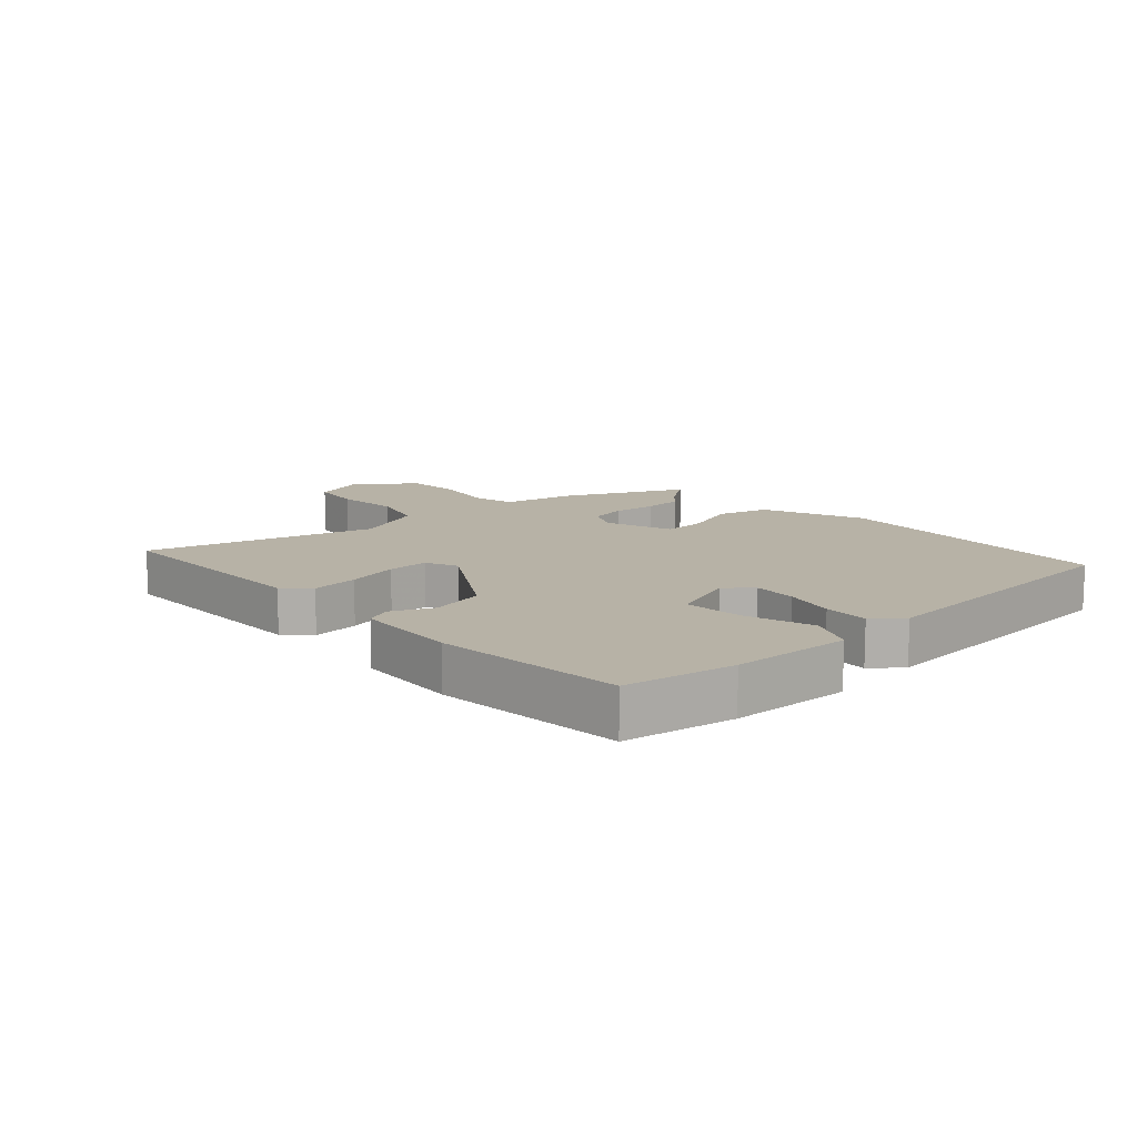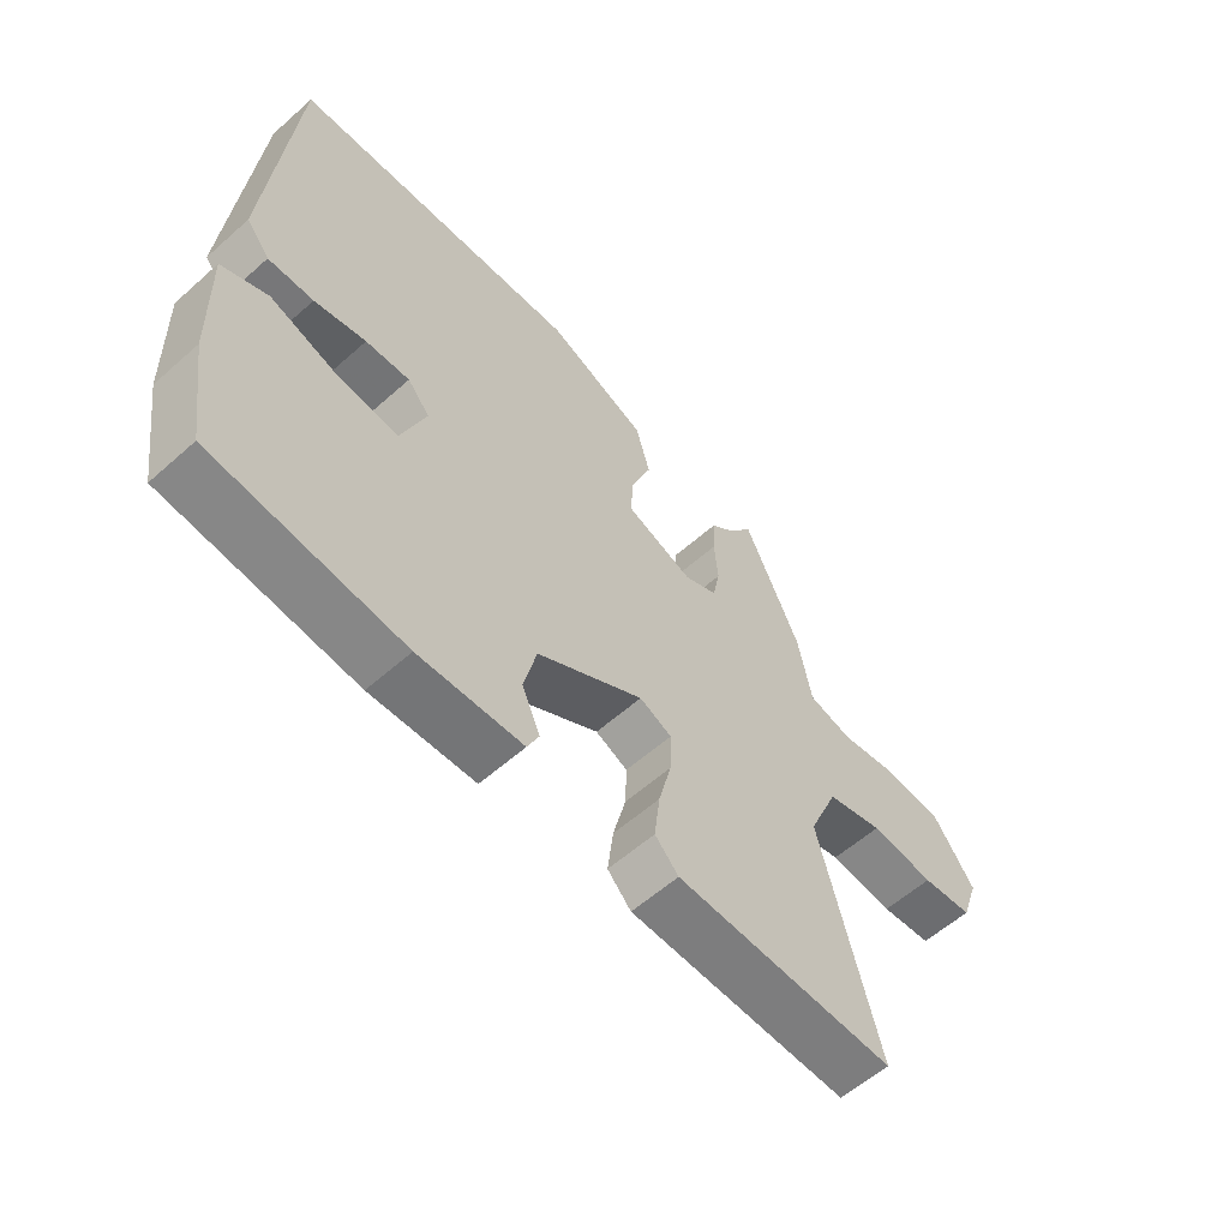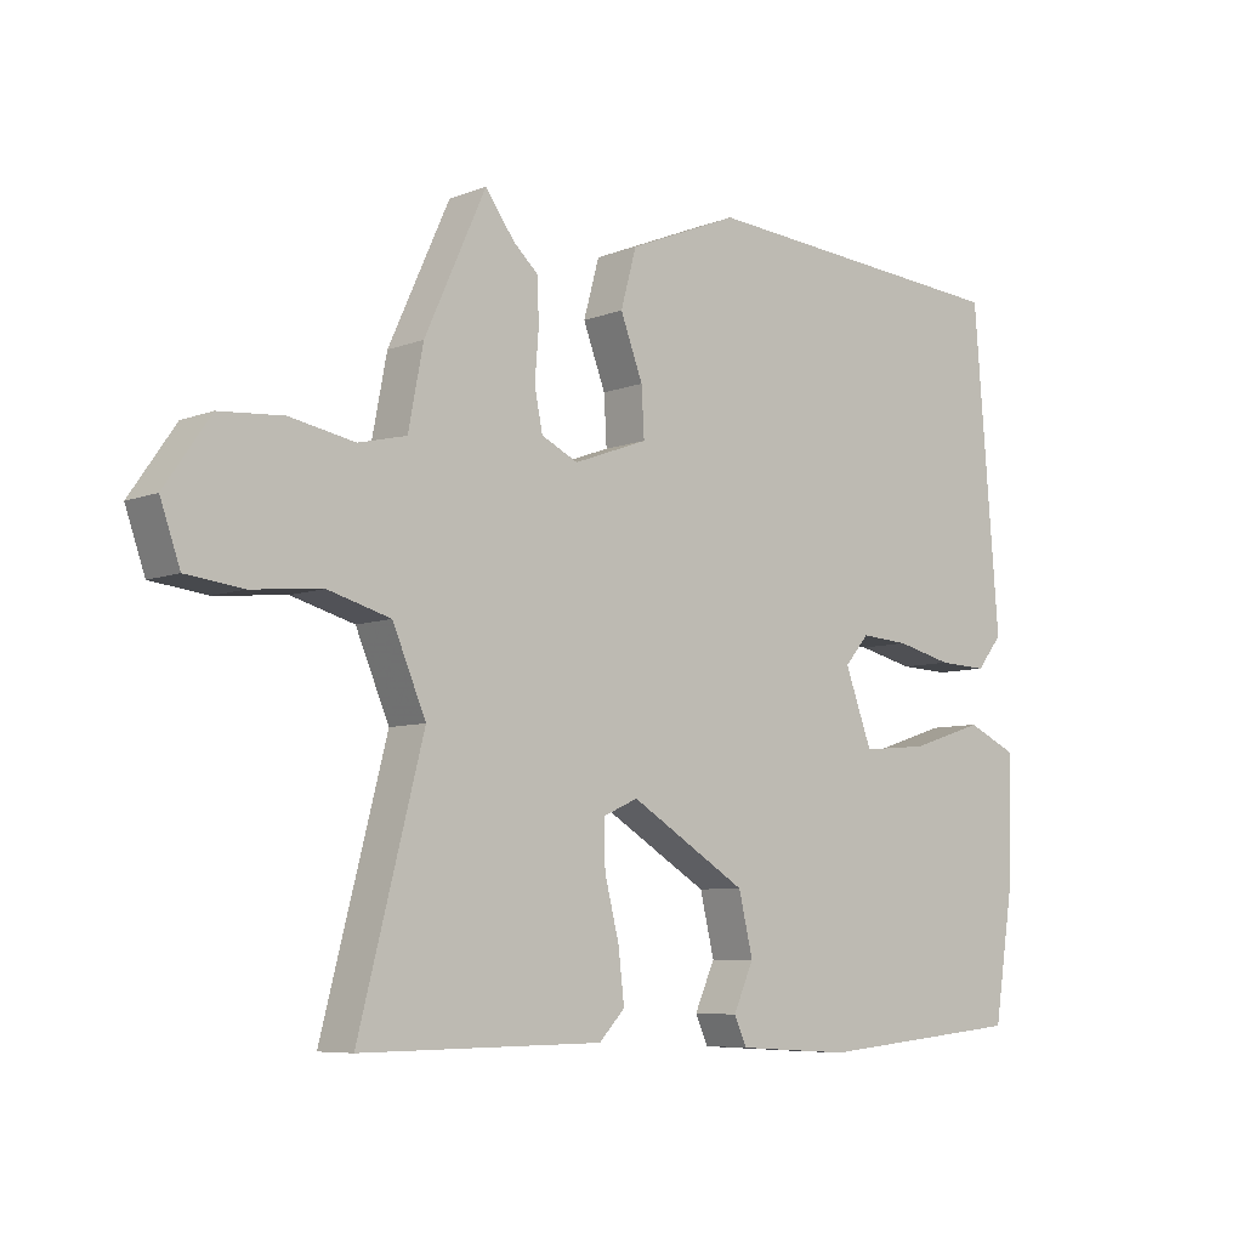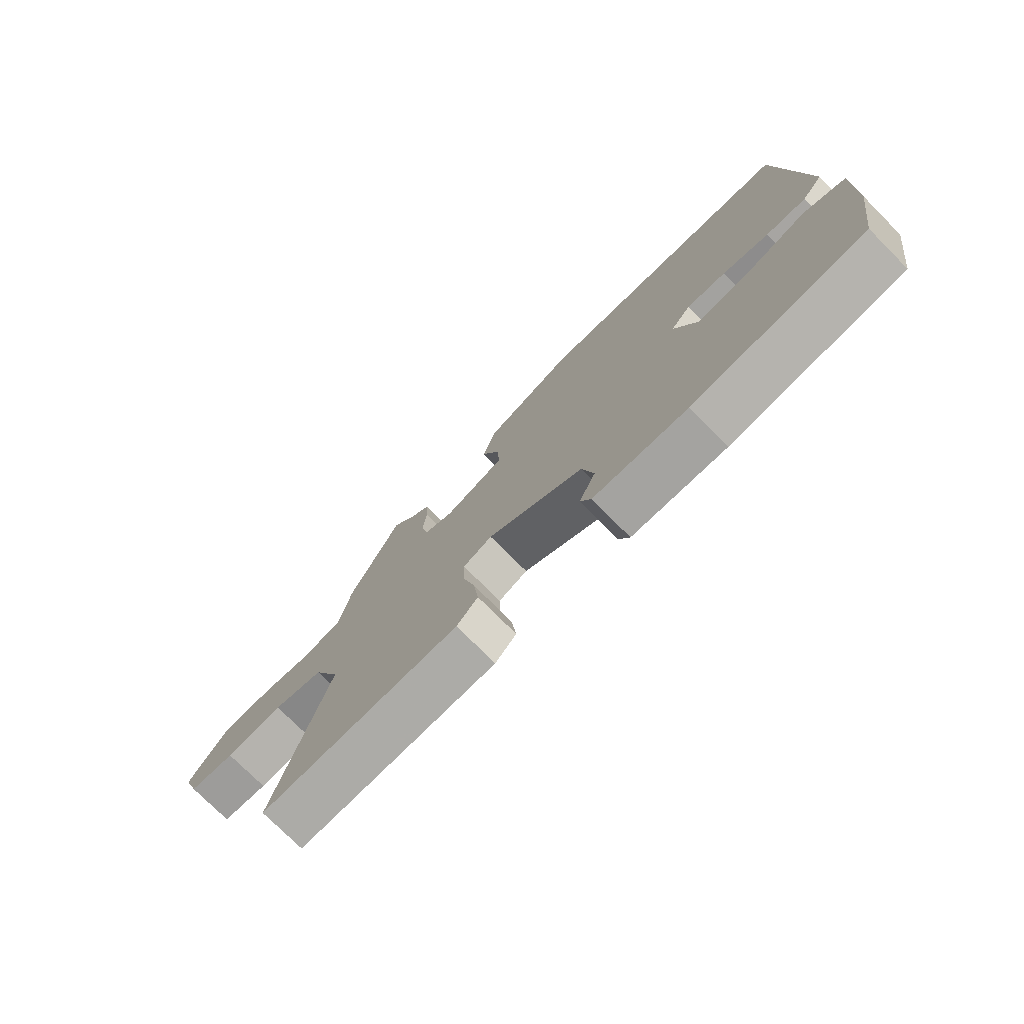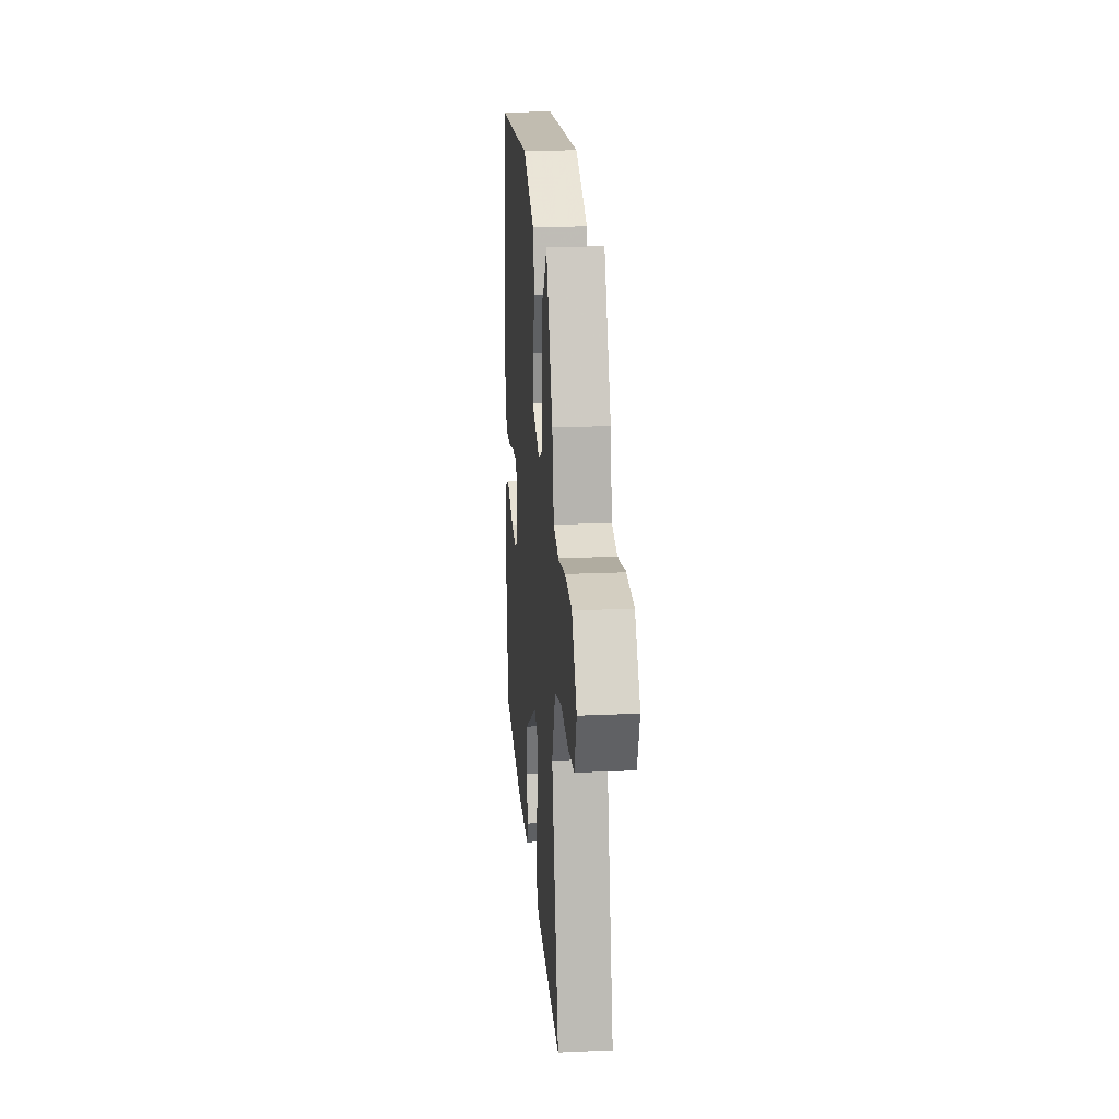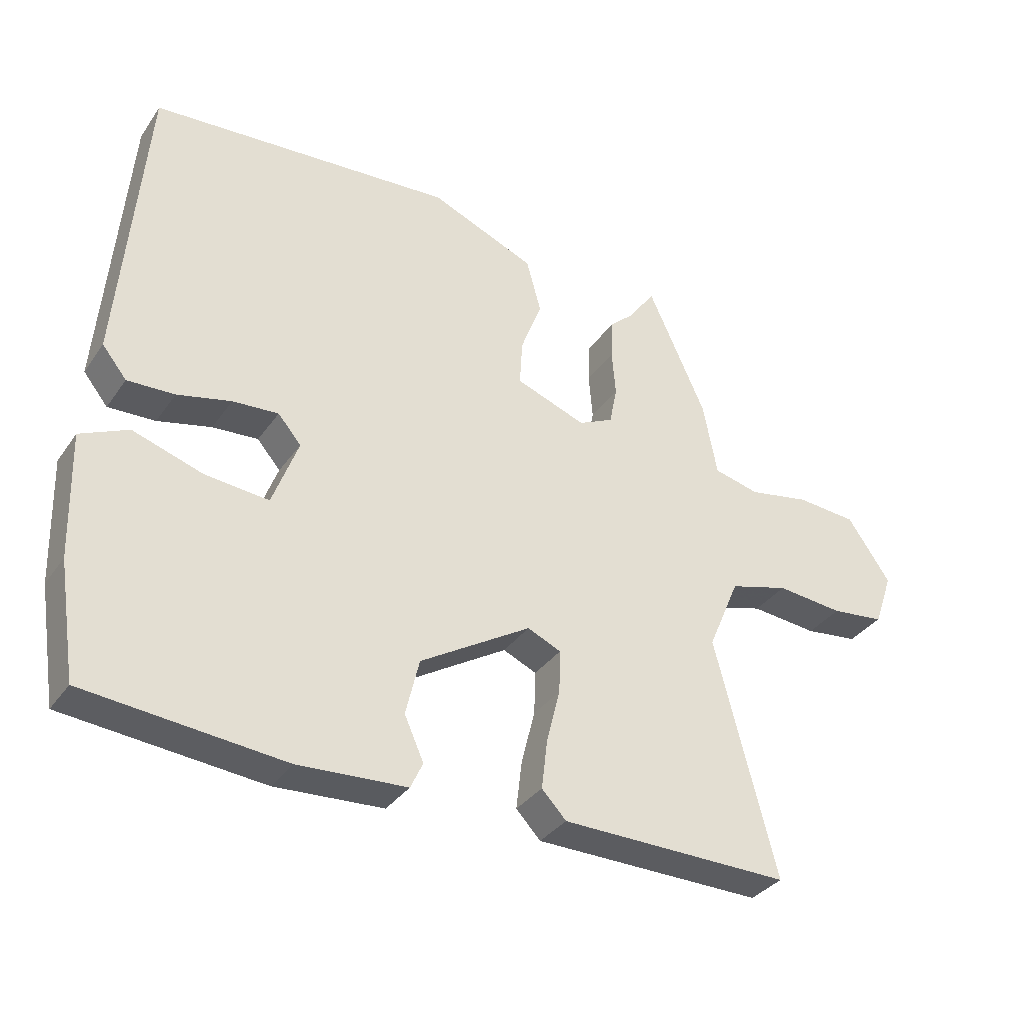
<metadata>
{"format":"obj","ext":"obj","renderer":"f3d","projection":"perspective","resolution":1024,"background":"white","views":[{"elev":12.4,"azim":-131.9,"up":"+Y"},{"elev":-58.8,"azim":-47.6,"up":"+Z"},{"elev":-7.0,"azim":138.4,"up":"+Z"},{"elev":-75.8,"azim":-135.1,"up":"+Z"},{"elev":20.8,"azim":85.5,"up":"+Z"},{"elev":-34.4,"azim":-29.9,"up":"+Z"}]}
</metadata>
<code>
v -0.471 0.07 0.511
v 0 0.07 0.546
v 0.163 0.07 0.479
v 0.186 0.07 0.395
v 0.153 0.07 0.308
v 0.149 0.07 0.237
v 0.258 0.07 0.197
v 0.312 0.07 0.223
v 0.324 0.07 0.283
v 0.318 0.07 0.355
v 0.321 0.07 0.418
v 0.357 0.07 0.451
v 0.4 0.07 0.51
v 0.49 0.07 0.312
v 0.512 0.07 0.197
v 0.583 0.07 0.18
v 0.678 0.07 0.198
v 0.772 0.07 0.191
v 0.839 0.07 0.094
v 0.81 0.07 0.011
v 0.727 0.07 0.001
v 0.623 0.07 0.011
v 0.531 0.07 -0.015
v 0.482 0.07 -0.13
v 0.577 0.07 -0.497
v 0.22 0.07 -0.493
v 0.182 0.07 -0.453
v 0.191 0.07 -0.377
v 0.212 0.07 -0.293
v 0.214 0.07 -0.226
v 0.162 0.07 -0.203
v -0.01 0.07 -0.308
v -0.031 0.07 -0.396
v -0.001 0.07 -0.463
v -0.02 0.07 -0.504
v -0.188 0.07 -0.514
v -0.495 0.07 -0.485
v -0.523 0.07 -0.307
v -0.529 0.07 -0.113
v -0.455 0.07 -0.079
v -0.346 0.07 -0.114
v -0.248 0.07 -0.123
v -0.208 0.07 -0.015
v -0.244 0.07 0.027
v -0.315 0.07 0.022
v -0.398 0.07 0.002
v -0.471 0.07 -0.001
v -0.509 0.07 0.046
v -0.471 0 0.511
v 0 0 0.546
v 0.163 0 0.479
v 0.186 0 0.395
v 0.153 0 0.308
v 0.149 0 0.237
v 0.258 0 0.197
v 0.312 0 0.223
v 0.324 0 0.283
v 0.318 0 0.355
v 0.321 0 0.418
v 0.357 0 0.451
v 0.4 0 0.51
v 0.49 0 0.312
v 0.512 0 0.197
v 0.583 0 0.18
v 0.678 0 0.198
v 0.772 0 0.191
v 0.839 0 0.094
v 0.81 0 0.011
v 0.727 0 0.001
v 0.623 0 0.011
v 0.531 0 -0.015
v 0.482 0 -0.13
v 0.577 0 -0.497
v 0.22 0 -0.493
v 0.182 0 -0.453
v 0.191 0 -0.377
v 0.212 0 -0.293
v 0.214 0 -0.226
v 0.162 0 -0.203
v -0.01 0 -0.308
v -0.031 0 -0.396
v -0.001 0 -0.463
v -0.02 0 -0.504
v -0.188 0 -0.514
v -0.495 0 -0.485
v -0.523 0 -0.307
v -0.529 0 -0.113
v -0.455 0 -0.079
v -0.346 0 -0.114
v -0.248 0 -0.123
v -0.208 0 -0.015
v -0.244 0 0.027
v -0.315 0 0.022
v -0.398 0 0.002
v -0.471 0 -0.001
v -0.509 0 0.046
f 45 46 47 48
f 44 45 48 1
f 43 44 1 2
f 42 43 2 3
f 38 39 40 41
f 38 41 42
f 37 38 42
f 33 34 35 36
f 32 33 36 37
f 31 32 37 42
f 26 27 28 29
f 24 25 26 29
f 23 24 29 30
f 19 20 21 22
f 19 22 23
f 16 17 18 19
f 15 16 19 23
f 12 13 14 15
f 9 10 11 12
f 9 12 15 23
f 42 3 4 5
f 42 5 6
f 31 42 6 7
f 30 31 7 8
f 23 30 8
f 8 9 23
f 96 95 94 93
f 49 96 93 92
f 50 49 92 91
f 51 50 91 90
f 89 88 87 86
f 90 89 86
f 90 86 85
f 84 83 82 81
f 85 84 81 80
f 90 85 80 79
f 77 76 75 74
f 77 74 73 72
f 78 77 72 71
f 70 69 68 67
f 71 70 67
f 67 66 65 64
f 71 67 64 63
f 63 62 61 60
f 60 59 58 57
f 71 63 60 57
f 53 52 51 90
f 54 53 90
f 55 54 90 79
f 56 55 79 78
f 56 78 71
f 71 57 56
f 1 49 50 2
f 2 50 51 3
f 3 51 52 4
f 4 52 53 5
f 5 53 54 6
f 6 54 55 7
f 7 55 56 8
f 8 56 57 9
f 9 57 58 10
f 10 58 59 11
f 11 59 60 12
f 12 60 61 13
f 13 61 62 14
f 14 62 63 15
f 15 63 64 16
f 16 64 65 17
f 17 65 66 18
f 18 66 67 19
f 19 67 68 20
f 20 68 69 21
f 21 69 70 22
f 22 70 71 23
f 23 71 72 24
f 24 72 73 25
f 25 73 74 26
f 26 74 75 27
f 27 75 76 28
f 28 76 77 29
f 29 77 78 30
f 30 78 79 31
f 31 79 80 32
f 32 80 81 33
f 33 81 82 34
f 34 82 83 35
f 35 83 84 36
f 36 84 85 37
f 37 85 86 38
f 38 86 87 39
f 39 87 88 40
f 40 88 89 41
f 41 89 90 42
f 42 90 91 43
f 43 91 92 44
f 44 92 93 45
f 45 93 94 46
f 46 94 95 47
f 47 95 96 48
f 48 96 49 1

</code>
